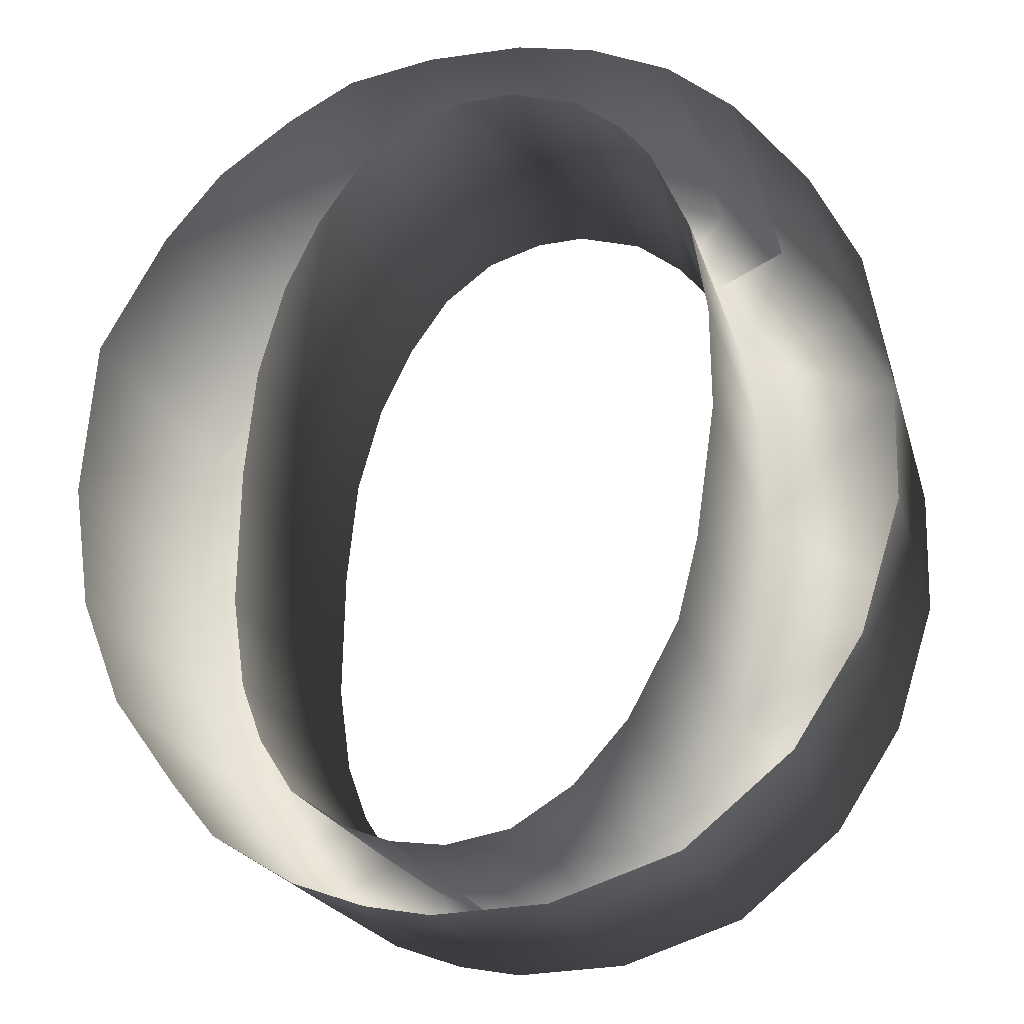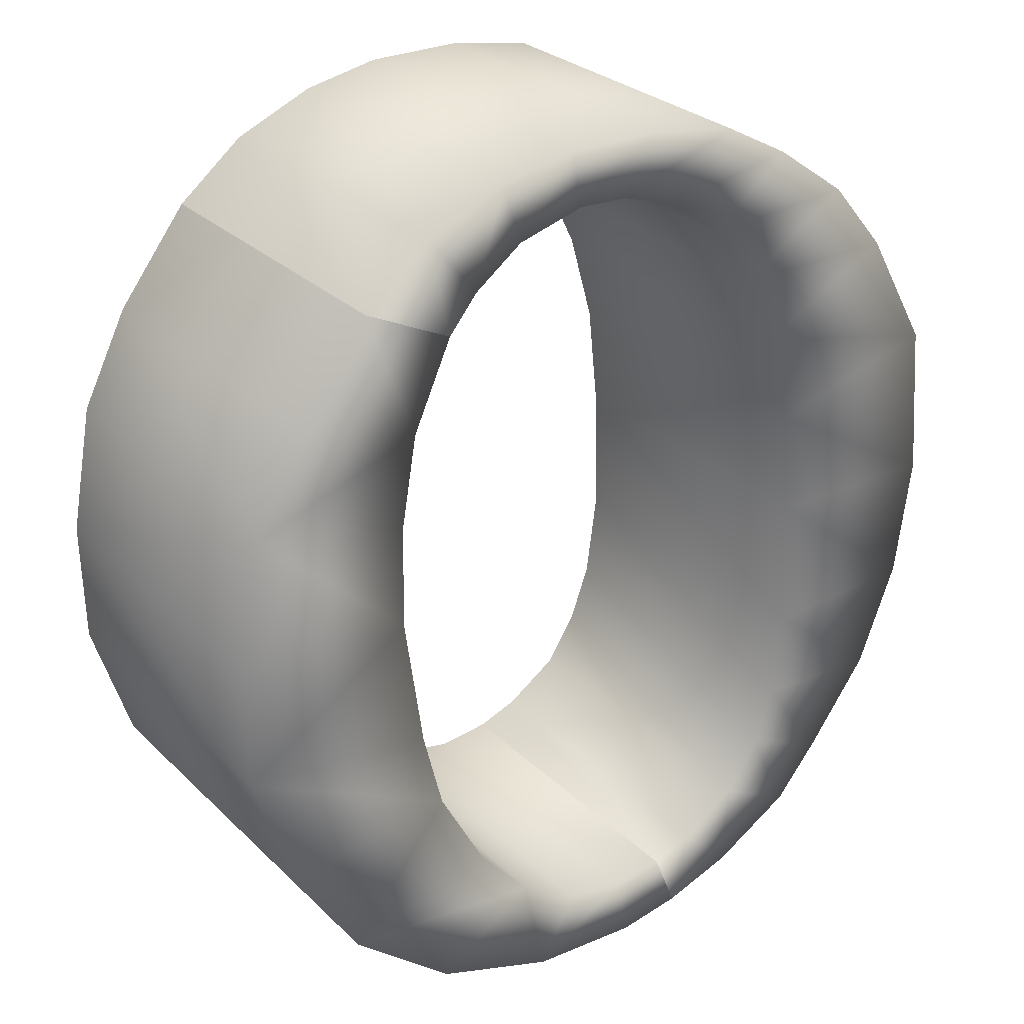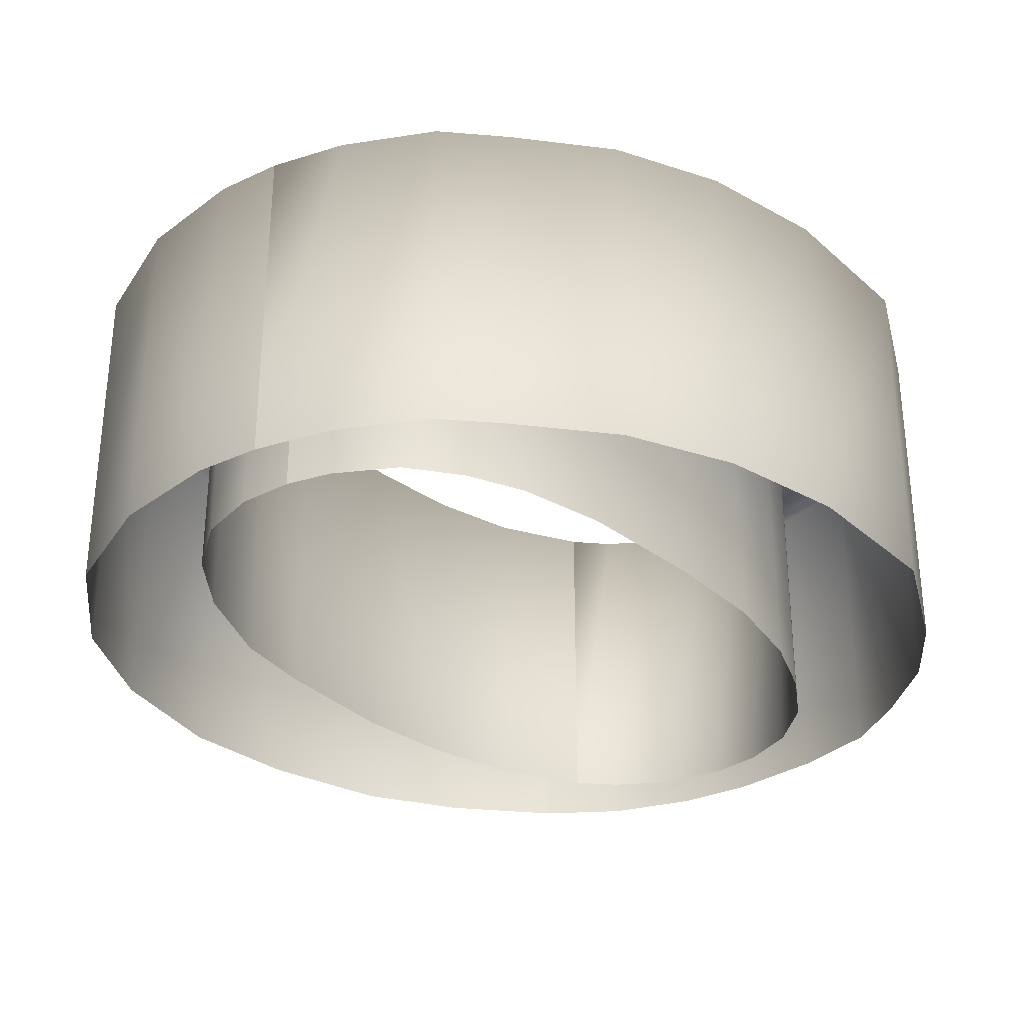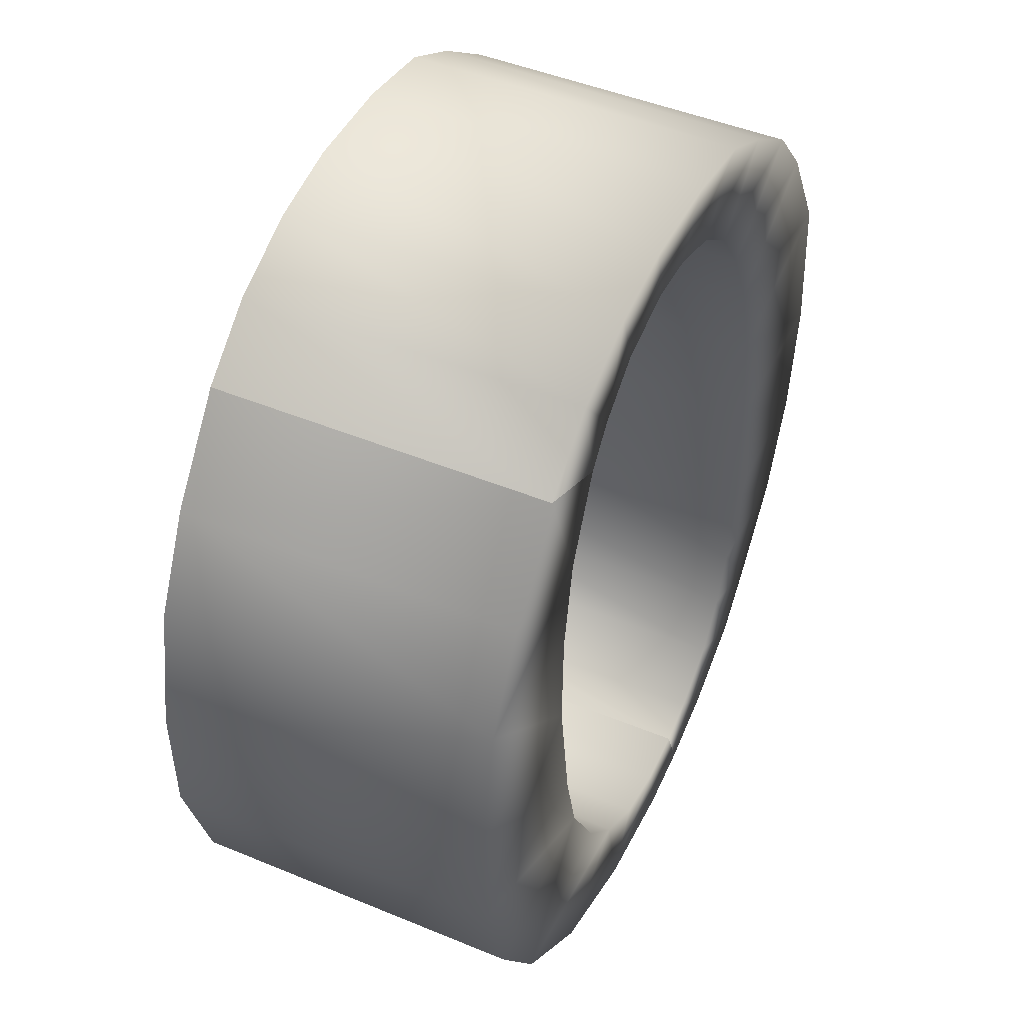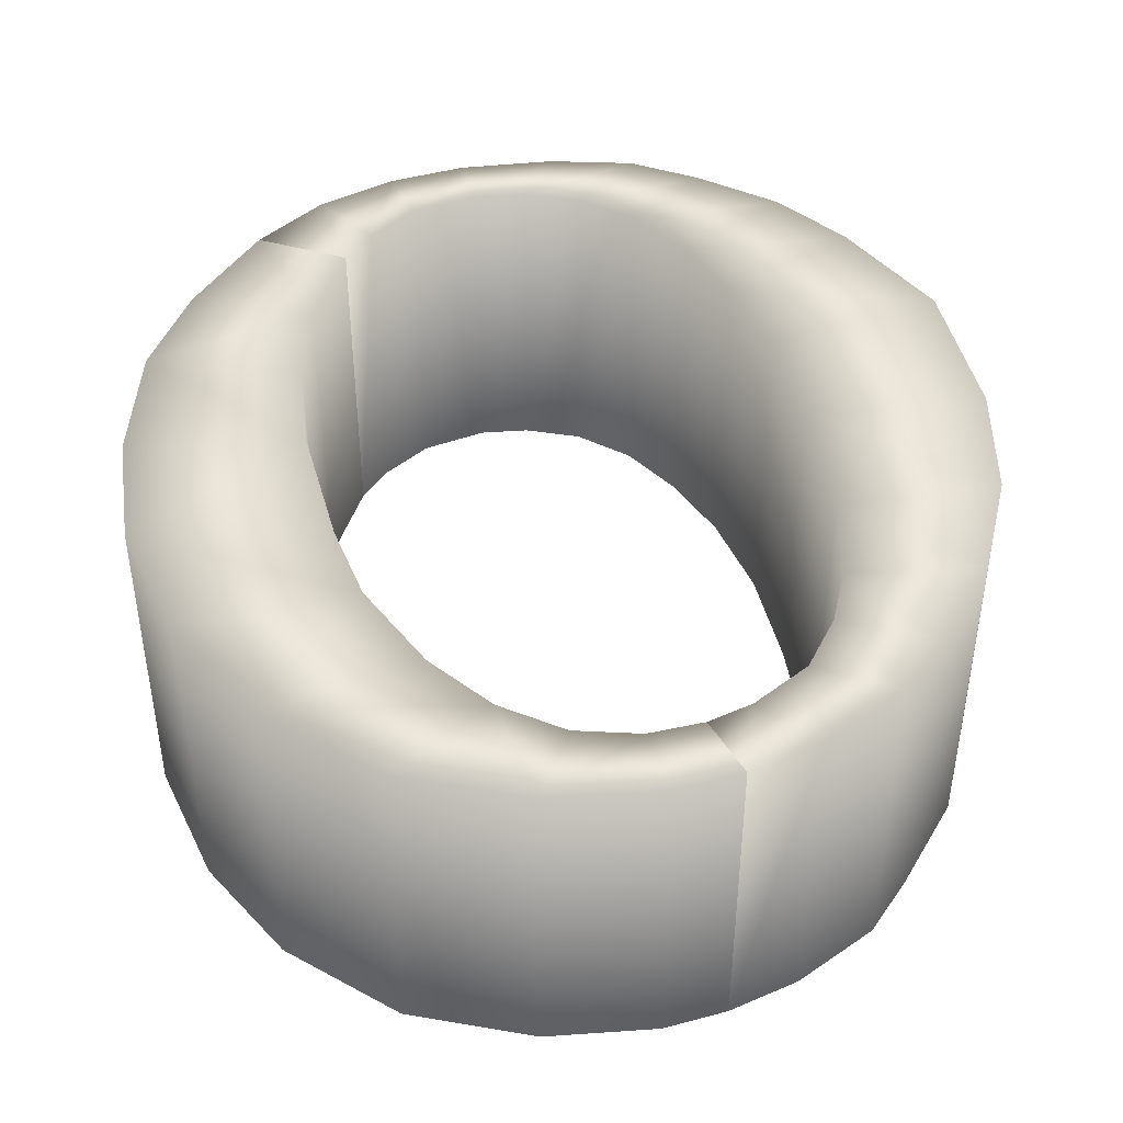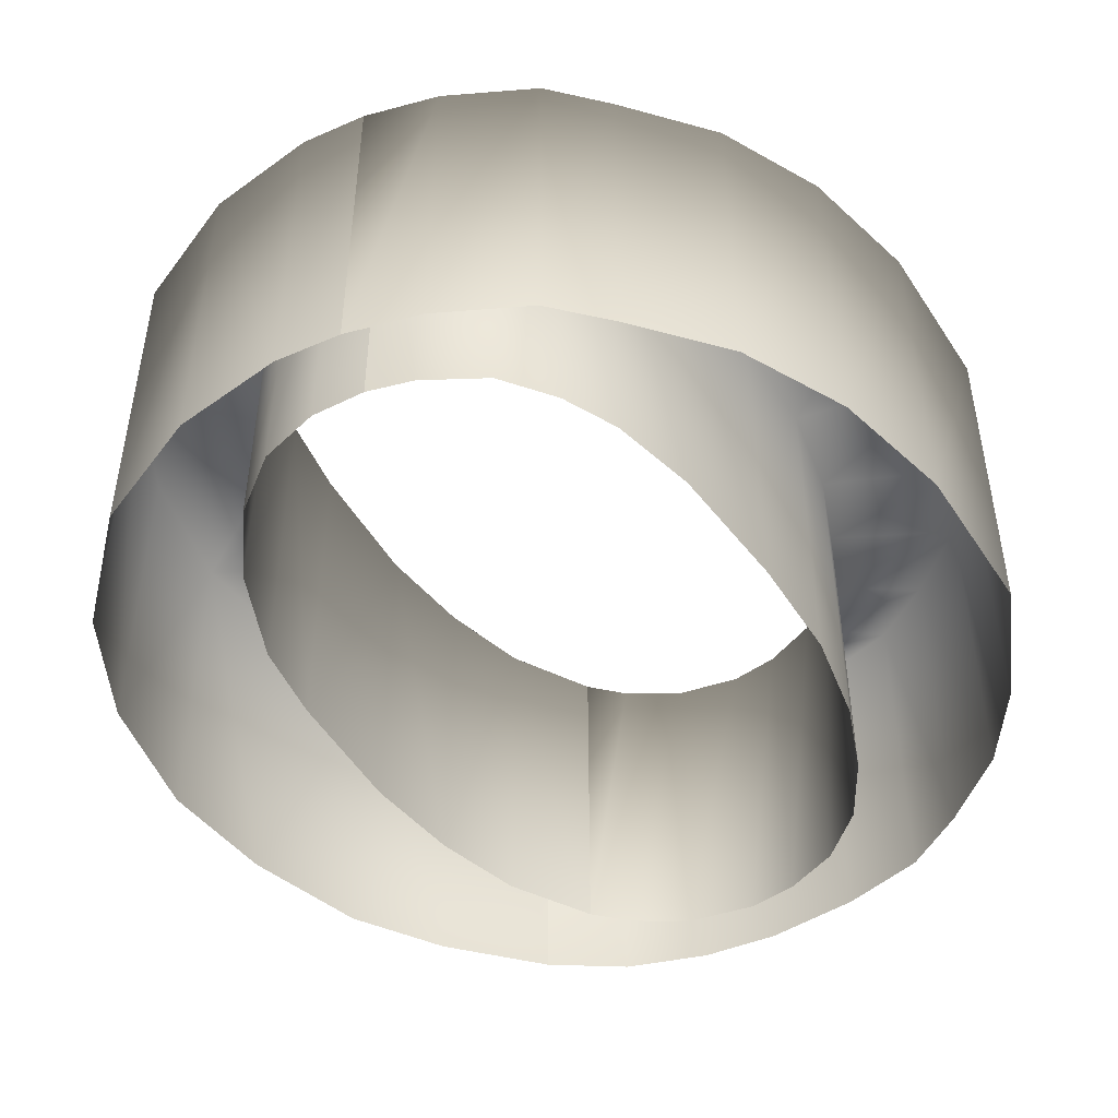
<metadata>
{"format":"obj","ext":"obj","renderer":"f3d","projection":"perspective","resolution":1024,"background":"white","views":[{"elev":-20.8,"azim":-165.6,"up":"+Y"},{"elev":28.1,"azim":-35.4,"up":"+Y"},{"elev":-31.0,"azim":43.8,"up":"+Z"},{"elev":46.8,"azim":-64.8,"up":"+Y"},{"elev":43.8,"azim":-7.3,"up":"+Z"},{"elev":-46.9,"azim":36.5,"up":"+Z"}]}
</metadata>
<code>
v 5.957 19.45 -8.627
v 5.957 19.45 0.001625
v 12.73 1.57 -8.627
v 11.34 1.398 -8.627
v 11.34 1.398 0.001654
v 12.73 1.57 0.001654
v 9.712 1.702 -8.627
v 9.712 1.702 0.001654
v 8.166 2.675 -8.627
v 8.166 2.675 0.001654
v 6.796 4.221 -8.627
v 6.796 4.221 0.001654
v 5.524 6.573 -8.627
v 5.524 6.573 0.001654
v 4.997 8.671 -8.627
v 4.997 8.671 0.001654
v 4.502 12.15 -8.627
v 4.502 12.15 0.001654
v 4.536 14.81 -8.627
v 4.536 14.81 0.001654
v 4.943 17.2 -8.627
v 4.943 17.2 0.001654
v 3.684 20.56 0.001625
v 13.35 0.01766 0.001651
v 11.68 -0.2792 0.001651
v 8.787 -0.1453 0.001651
v 5.573 0.9381 0.001651
v 2.856 3.19 0.001651
v 1.109 5.912 0.001651
v 0.06825 9.233 0.001651
v 0.00637 12.43 0.001651
v 0.6083 15.72 0.001651
v 1.841 18.17 0.001651
v 3.684 20.56 -8.627
v 11.68 -0.2792 -8.627
v 13.35 0.01766 -8.627
v 8.787 -0.1453 -8.627
v 5.573 0.9381 -8.627
v 2.856 3.19 -8.627
v 1.109 5.912 -8.627
v 0.06825 9.233 -8.627
v 0.00637 12.43 -8.627
v 0.6083 15.72 -8.627
v 1.841 18.17 -8.627
v 13.85 1.983 -8.627
v 13.85 1.983 0.001599
v 15.18 0.668 0.001599
v 15.18 0.668 -8.627
v 15.28 2.961 -8.627
v 15.28 2.961 0.001599
v 17.29 1.952 0.001599
v 17.29 1.952 -8.627
v 16.14 4.315 -8.627
v 16.14 4.315 0.001599
v 18.45 3.366 0.001599
v 18.45 3.366 -8.627
v 16.68 5.788 -8.627
v 16.68 5.788 0.001599
v 20.09 5.612 0.001599
v 20.09 5.612 -8.627
v 16.99 8.072 -8.627
v 16.99 8.072 0.001599
v 21.13 8.328 0.001599
v 21.13 8.328 -8.627
v 16.91 11.55 -8.627
v 16.91 11.55 0.001599
v 21.56 11.53 0.001599
v 21.56 11.53 -8.627
v 16.62 14.37 -8.627
v 16.62 14.37 0.001599
v 21.21 15.62 0.001599
v 21.21 15.62 -8.627
v 15.94 16.79 -8.627
v 15.94 16.79 0.001599
v 19.47 18.68 0.001599
v 19.47 18.68 -8.627
v 15.04 18.66 -8.627
v 15.04 18.66 0.001599
v 17.96 20.49 0.001599
v 17.96 20.49 -8.627
v 13.94 20.21 -8.627
v 13.94 20.21 0.001599
v 15.98 21.9 0.001599
v 15.98 21.9 -8.627
v 12.56 21.26 -8.627
v 12.56 21.26 0.001599
v 14.23 22.85 0.001599
v 14.23 22.85 -8.627
v 11.04 21.75 -8.627
v 11.04 21.75 0.001599
v 11.97 23.24 0.001599
v 11.97 23.24 -8.627
v 9.706 21.81 -8.627
v 9.706 21.81 0.001599
v 9.459 23.24 0.001599
v 9.459 23.24 -8.627
v 7.966 21.31 -8.627
v 7.966 21.31 0.001599
v 7.477 22.85 0.001599
v 7.477 22.85 -8.627
v 6.708 20.37 -8.627
v 6.708 20.37 0.001599
v 5.413 21.96 0.001599
v 5.413 21.96 -8.627
v 5.957 19.45 -8.627
v 5.957 19.45 0.001625
v 3.684 20.56 0.001625
v 3.684 20.56 -8.627
g Duplicate02
f 3 4 5
f 3 5 6
f 4 7 5
f 7 8 5
f 7 9 10
f 7 10 8
f 9 11 10
f 11 12 10
f 11 13 14
f 11 14 12
f 13 15 14
f 15 16 14
f 15 17 18
f 15 18 16
f 17 19 18
f 19 20 18
f 19 21 22
f 19 22 20
f 21 1 22
f 1 2 22
f 6 5 24
f 5 25 24
f 5 8 26
f 5 26 25
f 8 10 26
f 10 27 26
f 10 12 28
f 10 28 27
f 12 14 28
f 14 29 28
f 14 16 30
f 14 30 29
f 16 18 30
f 18 31 30
f 18 20 32
f 18 32 31
f 20 22 32
f 22 33 32
f 22 2 23
f 22 23 33
f 24 25 35
f 24 35 36
f 25 26 35
f 26 37 35
f 26 27 38
f 26 38 37
f 27 28 38
f 28 39 38
f 28 29 40
f 28 40 39
f 29 30 40
f 30 41 40
f 30 31 42
f 30 42 41
f 31 32 42
f 32 43 42
f 32 33 44
f 32 44 43
f 33 23 44
f 23 34 44
f 45 3 6
f 45 6 46
f 46 6 24
f 46 24 47
f 47 24 36
f 47 36 48
f 49 45 46
f 49 46 50
f 50 46 47
f 50 47 51
f 51 47 48
f 51 48 52
f 53 49 50
f 53 50 54
f 54 50 51
f 54 51 55
f 55 51 52
f 55 52 56
f 57 53 54
f 57 54 58
f 58 54 55
f 58 55 59
f 59 55 56
f 59 56 60
f 61 57 58
f 61 58 62
f 62 58 59
f 62 59 63
f 63 59 60
f 63 60 64
f 65 61 62
f 65 62 66
f 66 62 63
f 66 63 67
f 67 63 64
f 67 64 68
f 69 65 66
f 69 66 70
f 70 66 67
f 70 67 71
f 71 67 68
f 71 68 72
f 73 69 70
f 73 70 74
f 74 70 71
f 74 71 75
f 75 71 72
f 75 72 76
f 77 73 74
f 77 74 78
f 78 74 75
f 78 75 79
f 79 75 76
f 79 76 80
f 81 77 78
f 81 78 82
f 82 78 79
f 82 79 83
f 83 79 80
f 83 80 84
f 85 81 82
f 85 82 86
f 86 82 83
f 86 83 87
f 87 83 84
f 87 84 88
f 89 85 86
f 89 86 90
f 90 86 87
f 90 87 91
f 91 87 88
f 91 88 92
f 93 89 90
f 93 90 94
f 94 90 91
f 94 91 95
f 95 91 92
f 95 92 96
f 97 93 94
f 97 94 98
f 98 94 95
f 98 95 99
f 99 95 96
f 99 96 100
f 101 97 98
f 101 98 102
f 102 98 99
f 102 99 103
f 103 99 100
f 103 100 104
f 105 101 102
f 105 102 106
f 106 102 103
f 106 103 107
f 107 103 104
f 107 104 108

</code>
